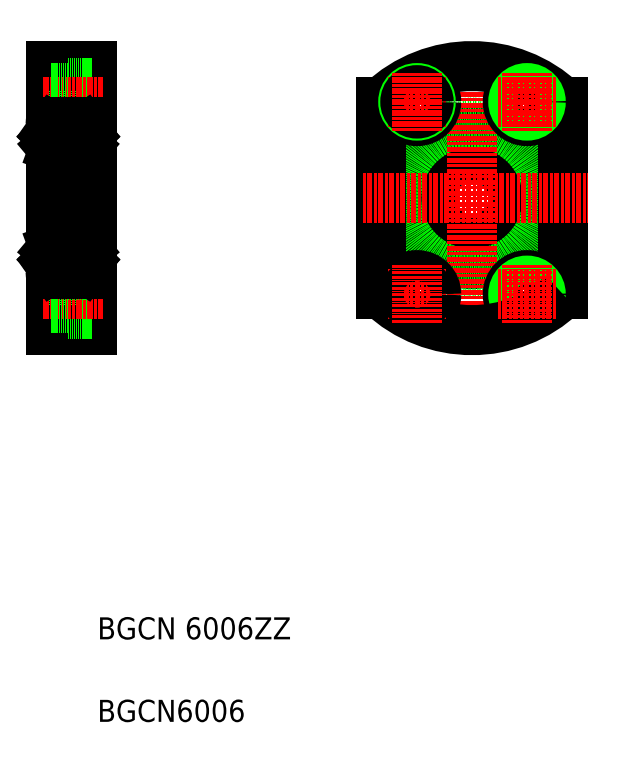
<metadata>
{"format":"dxf","ext":"dxf","renderer":"ezdxf+matplotlib","layout":"modelspace","background":"white","min_lineweight":24,"dpi":150}
</metadata>
<code>
0
SECTION
2
ENTITIES
0
LINE
8
0
10
305.3
20
319.9
30
0
11
305.3
21
223.9
31
0
0
LINE
8
0
10
290.3
20
223.9
30
0
11
290.3
21
319.9
31
0
0
TEXT
8
0
10
307.3
20
81.51
30
0
40
8
1
BGCN6006
0
TEXT
8
0
10
307.3
20
111.5
30
0
40
8
1
BGCN 6006ZZ
0
LINE
8
0
10
296.7
20
229.9
30
0
11
296.7
21
243.9
31
0
0
LINE
8
0
10
305.3
20
223.9
30
0
11
290.3
21
223.9
31
0
0
LINE
8
0
10
305.3
20
229.9
30
0
11
296.7
21
229.9
31
0
0
LINE
8
CENTER
10
309.3
20
236.9
30
0
11
287.3
21
236.9
31
0
0
LINE
8
0
10
296.7
20
231.9
30
0
11
290.3
21
231.9
31
0
0
LINE
8
0
10
296.7
20
232.7
30
0
11
290.3
21
232.7
31
0
0
LINE
8
0
10
305.3
20
243.9
30
0
11
296.7
21
243.9
31
0
0
LINE
8
0
10
296.7
20
241.9
30
0
11
290.3
21
241.9
31
0
0
LINE
8
0
10
296.7
20
241.2
30
0
11
290.3
21
241.2
31
0
0
LINE
8
0
10
303.3
20
247.9
30
0
11
305.3
21
247.9
31
0
0
LINE
8
0
10
296.7
20
313.9
30
0
11
296.7
21
299.9
31
0
0
LINE
8
0
10
305.3
20
299.9
30
0
11
296.7
21
299.9
31
0
0
LINE
8
CENTER
10
309.3
20
271.9
30
0
11
287.3
21
271.9
31
0
0
LINE
8
0
10
296.7
20
301.9
30
0
11
290.3
21
301.9
31
0
0
LINE
8
0
10
296.7
20
302.7
30
0
11
290.3
21
302.7
31
0
0
LINE
8
0
10
303.3
20
295.9
30
0
11
305.3
21
295.9
31
0
0
LINE
8
0
10
305.3
20
319.9
30
0
11
290.3
21
319.9
31
0
0
LINE
8
0
10
305.3
20
313.9
30
0
11
296.7
21
313.9
31
0
0
LINE
8
CENTER
10
309.3
20
306.9
30
0
11
287.3
21
306.9
31
0
0
LINE
8
0
10
296.7
20
311.9
30
0
11
290.3
21
311.9
31
0
0
LINE
8
0
10
296.7
20
311.2
30
0
11
290.3
21
311.2
31
0
0
LINE
8
0
10
297.8
20
319.9
30
0
11
297.8
21
319.9
31
0
0
LINE
8
0
10
301.5
20
319.9
30
0
11
301.5
21
319.9
31
0
0
CIRCLE
8
0
10
443.5
20
271.9
30
0
40
15
0
CIRCLE
8
0
10
443.5
20
271.9
30
0
40
24
0
CIRCLE
8
0
10
443.5
20
271.9
30
0
40
27.5
0
LINE
8
0
10
410.5
20
306.8
30
0
11
410.5
21
237.1
31
0
0
LINE
8
0
10
476.5
20
306.8
30
0
11
476.5
21
237.1
31
0
0
LINE
8
CENTER
10
443.5
20
326.5
30
0
11
443.5
21
217.4
31
0
0
CIRCLE
8
0
10
463.5
20
236.9
30
0
40
7
0
CIRCLE
8
0
10
463.5
20
236.9
30
0
40
4.25
0
CIRCLE
8
0
10
463.5
20
236.9
30
0
40
5
0
ARC
8
0
10
443.5
20
271.9
30
0
40
48
50
226.6
51
313.4
0
LINE
8
CENTER
10
452.9
20
236.9
30
0
11
474.1
21
236.9
31
0
0
CIRCLE
8
0
10
423.5
20
236.9
30
0
40
5
0
CIRCLE
8
0
10
423.5
20
236.9
30
0
40
7
0
LINE
8
CENTER
10
434.1
20
236.9
30
0
11
412.9
21
236.9
31
0
0
CIRCLE
8
0
10
423.5
20
236.9
30
0
40
4.25
0
LINE
8
CENTER
10
423.5
20
226.4
30
0
11
423.5
21
247.5
31
0
0
LINE
8
CENTER
10
463.5
20
226.4
30
0
11
463.5
21
247.5
31
0
0
ARC
8
0
10
443.5
20
271.9
30
0
40
48
50
46.57
51
133.4
0
CIRCLE
8
0
10
463.5
20
306.9
30
0
40
7
0
CIRCLE
8
0
10
463.5
20
306.9
30
0
40
4.25
0
CIRCLE
8
0
10
463.5
20
306.9
30
0
40
5
0
LINE
8
CENTER
10
403.8
20
271.9
30
0
11
485.7
21
271.9
31
0
0
LINE
8
CENTER
10
452.9
20
306.9
30
0
11
474.1
21
306.9
31
0
0
CIRCLE
8
0
10
423.5
20
306.9
30
0
40
7
0
CIRCLE
8
0
10
423.5
20
306.9
30
0
40
5
0
LINE
8
CENTER
10
434.1
20
306.9
30
0
11
412.9
21
306.9
31
0
0
CIRCLE
8
0
10
423.5
20
306.9
30
0
40
4.25
0
LINE
8
CENTER
10
463.5
20
317.5
30
0
11
463.5
21
296.4
31
0
0
LINE
8
CENTER
10
423.5
20
317.5
30
0
11
423.5
21
296.4
31
0
0
LINE
8
0
10
291.3
20
244.4
30
0
11
302.3
21
244.4
31
0
0
ARC
8
0
10
302.1
20
247.2
30
0
40
0.53
50
185.1
51
324.9
0
LINE
8
0
10
301.6
20
247.2
30
0
11
301.5
21
248.1
31
0
0
LINE
8
0
10
301.5
20
248.6
30
0
11
302.6
21
249.7
31
0
0
LINE
8
0
10
301.8
20
253.7
30
0
11
301.5
21
252.8
31
0
0
LINE
8
0
10
291.3
20
286.9
30
0
11
302.3
21
286.9
31
0
0
LINE
8
0
10
291.3
20
299.4
30
0
11
302.3
21
299.4
31
0
0
LINE
8
0
10
291.3
20
256.9
30
0
11
302.3
21
256.9
31
0
0
LINE
8
0
10
301.6
20
296.7
30
0
11
301.5
21
295.8
31
0
0
LINE
8
0
10
301.8
20
290.2
30
0
11
301.5
21
291.1
31
0
0
LINE
8
0
10
301.5
20
295.3
30
0
11
302.6
21
294.2
31
0
0
ARC
8
0
10
302.1
20
296.7
30
0
40
0.53
50
35.06
51
174.9
0
LINE
8
0
10
290.3
20
298.4
30
0
11
290.3
21
245.4
31
0
0
CIRCLE
8
0
10
296.8
20
250.4
30
0
40
3.572
0
LINE
8
0
10
291.7
20
248.5
30
0
11
290.6
21
249.6
31
0
0
LINE
8
0
10
292
20
248.6
30
0
11
290.9
21
249.7
31
0
0
LINE
8
0
10
294.3
20
244.4
30
0
11
294.3
21
244.4
31
0
0
LINE
8
0
10
292.2
20
248.2
30
0
11
293.9
21
248.2
31
0
0
ARC
8
0
10
291.4
20
247.2
30
0
40
0.53
50
215.1
51
354.9
0
ARC
8
0
10
291.4
20
247.2
30
0
40
0.23
50
215.1
51
357.9
0
ARC
8
0
10
290.5
20
247
30
0
40
0.2
50
90
51
180
0
LINE
8
0
10
290.8
20
247.2
30
0
11
291
21
246.9
31
0
0
LINE
8
0
10
291
20
247.4
30
0
11
291.2
21
247.1
31
0
0
ARC
8
0
10
291
20
247.4
30
0
40
0.3
50
125
51
215.1
0
LINE
8
0
10
291.1
20
247.8
30
0
11
290.8
21
247.7
31
0
0
LINE
8
0
10
290.5
20
247.2
30
0
11
290.8
21
247.2
31
0
0
LINE
8
0
10
291.2
20
247.6
30
0
11
291
21
247.4
31
0
0
LINE
8
0
10
291.1
20
247.8
30
0
11
291.2
21
247.6
31
0
0
LINE
8
0
10
291.6
20
247.2
30
0
11
291.7
21
248.5
31
0
0
LINE
8
0
10
292
20
247.7
30
0
11
292
21
248.6
31
0
0
ARC
8
0
10
292.2
20
248
30
0
40
0.2
50
90
51
174.9
0
LINE
8
0
10
291.9
20
247.2
30
0
11
292
21
248.1
31
0
0
LINE
8
0
10
296.8
20
244.4
30
0
11
296.8
21
244.4
31
0
0
LINE
8
0
10
301.3
20
248.2
30
0
11
299.6
21
248.2
31
0
0
LINE
8
0
10
301.5
20
247.7
30
0
11
301.5
21
248.6
31
0
0
ARC
8
0
10
301.3
20
248
30
0
40
0.2
50
5.065
51
90
0
LINE
8
0
10
291.7
20
253.7
30
0
11
292
21
252.8
31
0
0
ARC
8
0
10
290.9
20
252.7
30
0
40
0.3
50
90
51
180
0
LINE
8
0
10
292.2
20
252.6
30
0
11
293.9
21
252.6
31
0
0
LINE
8
0
10
290.6
20
249.6
30
0
11
290.6
21
252.7
31
0
0
LINE
8
0
10
290.9
20
249.7
30
0
11
290.9
21
252.7
31
0
0
LINE
8
0
10
290.9
20
253
30
0
11
291.4
21
253
31
0
0
LINE
8
0
10
291.4
20
252.7
30
0
11
290.9
21
252.7
31
0
0
ARC
8
0
10
292.2
20
252.8
30
0
40
0.2
50
200
51
270
0
LINE
8
0
10
291.4
20
253
30
0
11
291.4
21
252.7
31
0
0
LINE
8
0
10
291.3
20
253.8
30
0
11
291.5
21
253.8
31
0
0
ARC
8
0
10
290.5
20
253.5
30
0
40
0.2
50
180
51
270
0
ARC
8
0
10
291.3
20
253.6
30
0
40
0.2
50
90
51
140
0
LINE
8
0
10
290.9
20
253.3
30
0
11
291.2
21
253.7
31
0
0
LINE
8
0
10
290.5
20
253.3
30
0
11
290.9
21
253.3
31
0
0
ARC
8
0
10
291.5
20
253.6
30
0
40
0.2
50
20.03
51
90
0
LINE
8
0
10
301.3
20
252.6
30
0
11
299.6
21
252.6
31
0
0
ARC
8
0
10
301.3
20
252.8
30
0
40
0.2
50
270
51
340
0
CIRCLE
8
0
10
296.8
20
293.4
30
0
40
3.572
0
LINE
8
0
10
290.9
20
294.2
30
0
11
290.9
21
291.1
31
0
0
LINE
8
0
10
290.6
20
294.3
30
0
11
290.6
21
291.1
31
0
0
LINE
8
0
10
292.2
20
291.2
30
0
11
293.9
21
291.2
31
0
0
LINE
8
0
10
291.4
20
291.1
30
0
11
290.9
21
291.1
31
0
0
LINE
8
0
10
290.9
20
290.8
30
0
11
291.4
21
290.8
31
0
0
LINE
8
0
10
291.3
20
290.1
30
0
11
291.5
21
290.1
31
0
0
LINE
8
0
10
290.5
20
290.5
30
0
11
290.9
21
290.5
31
0
0
ARC
8
0
10
290.9
20
291.1
30
0
40
0.3
50
180
51
270
0
LINE
8
0
10
290.9
20
290.5
30
0
11
291.2
21
290.2
31
0
0
ARC
8
0
10
291.3
20
290.3
30
0
40
0.2
50
220
51
270
0
ARC
8
0
10
290.5
20
290.3
30
0
40
0.2
50
90
51
180
0
LINE
8
0
10
291.4
20
290.8
30
0
11
291.4
21
291.1
31
0
0
ARC
8
0
10
291.5
20
290.3
30
0
40
0.2
50
270
51
340
0
LINE
8
0
10
291.7
20
290.2
30
0
11
292
21
291.1
31
0
0
ARC
8
0
10
292.2
20
291
30
0
40
0.2
50
90
51
160
0
LINE
8
0
10
292.2
20
295.6
30
0
11
293.9
21
295.6
31
0
0
LINE
8
0
10
291.9
20
296.7
30
0
11
292
21
295.8
31
0
0
LINE
8
0
10
291.6
20
296.7
30
0
11
291.7
21
295.4
31
0
0
LINE
8
0
10
291.1
20
296
30
0
11
291.2
21
296.3
31
0
0
LINE
8
0
10
291.1
20
296
30
0
11
290.8
21
296.2
31
0
0
LINE
8
0
10
292
20
296.2
30
0
11
292
21
295.3
31
0
0
LINE
8
0
10
292
20
295.3
30
0
11
290.9
21
294.2
31
0
0
LINE
8
0
10
291.7
20
295.4
30
0
11
290.6
21
294.3
31
0
0
ARC
8
0
10
292.2
20
295.8
30
0
40
0.2
50
185.1
51
270
0
ARC
8
0
10
291.4
20
296.7
30
0
40
0.23
50
2.131
51
144.9
0
ARC
8
0
10
291.4
20
296.7
30
0
40
0.53
50
5.065
51
144.9
0
ARC
8
0
10
291
20
296.5
30
0
40
0.3
50
144.9
51
235
0
LINE
8
0
10
291
20
296.5
30
0
11
291.2
21
296.8
31
0
0
LINE
8
0
10
291.2
20
296.3
30
0
11
291
21
296.5
31
0
0
LINE
8
0
10
290.5
20
296.6
30
0
11
290.8
21
296.6
31
0
0
LINE
8
0
10
290.8
20
296.6
30
0
11
291
21
297
31
0
0
ARC
8
0
10
290.5
20
296.8
30
0
40
0.2
50
180
51
270
0
LINE
8
0
10
301.3
20
291.2
30
0
11
299.6
21
291.2
31
0
0
ARC
8
0
10
301.3
20
291
30
0
40
0.2
50
20.03
51
90
0
LINE
8
0
10
301.5
20
296.2
30
0
11
301.5
21
295.3
31
0
0
LINE
8
0
10
301.3
20
295.6
30
0
11
299.6
21
295.6
31
0
0
ARC
8
0
10
301.3
20
295.8
30
0
40
0.2
50
270
51
354.9
0
LINE
8
0
10
303.3
20
298.4
30
0
11
303.3
21
245.4
31
0
0
LINE
8
0
10
301.8
20
248.5
30
0
11
302.9
21
249.6
31
0
0
LINE
8
0
10
303.1
20
247.2
30
0
11
302.8
21
247.2
31
0
0
LINE
8
0
10
301.9
20
247.2
30
0
11
301.8
21
248.5
31
0
0
LINE
8
0
10
302.4
20
247.8
30
0
11
302.3
21
247.6
31
0
0
LINE
8
0
10
302.3
20
247.6
30
0
11
302.5
21
247.4
31
0
0
LINE
8
0
10
302.4
20
247.8
30
0
11
302.7
21
247.7
31
0
0
ARC
8
0
10
302.5
20
247.4
30
0
40
0.3
50
324.9
51
55.04
0
LINE
8
0
10
302.5
20
247.4
30
0
11
302.3
21
247.1
31
0
0
ARC
8
0
10
302.1
20
247.2
30
0
40
0.23
50
182.1
51
324.9
0
LINE
8
0
10
302.8
20
247.2
30
0
11
302.5
21
246.9
31
0
0
ARC
8
0
10
303.1
20
247
30
0
40
0.2
50
0
51
90
0
ARC
8
0
10
302.6
20
252.7
30
0
40
0.3
50
0
51
90
0
LINE
8
0
10
302.6
20
249.7
30
0
11
302.6
21
252.7
31
0
0
LINE
8
0
10
302.9
20
249.6
30
0
11
302.9
21
252.7
31
0
0
LINE
8
0
10
302.1
20
252.7
30
0
11
302.6
21
252.7
31
0
0
LINE
8
0
10
302.1
20
253
30
0
11
302.1
21
252.7
31
0
0
LINE
8
0
10
302.6
20
253
30
0
11
302.1
21
253
31
0
0
LINE
8
0
10
303.1
20
253.3
30
0
11
302.7
21
253.3
31
0
0
LINE
8
0
10
302.7
20
253.3
30
0
11
302.3
21
253.7
31
0
0
ARC
8
0
10
302.2
20
253.6
30
0
40
0.2
50
40
51
90
0
LINE
8
0
10
302.2
20
253.8
30
0
11
302
21
253.8
31
0
0
ARC
8
0
10
302
20
253.6
30
0
40
0.2
50
90
51
160
0
ARC
8
0
10
303.1
20
253.5
30
0
40
0.2
50
270
51
0
0
LINE
8
0
10
302.9
20
294.3
30
0
11
302.9
21
291.1
31
0
0
LINE
8
0
10
302.6
20
294.2
30
0
11
302.6
21
291.1
31
0
0
LINE
8
0
10
303.1
20
290.5
30
0
11
302.7
21
290.5
31
0
0
ARC
8
0
10
302
20
290.3
30
0
40
0.2
50
200
51
270
0
LINE
8
0
10
302.2
20
290.1
30
0
11
302
21
290.1
31
0
0
ARC
8
0
10
302.2
20
290.3
30
0
40
0.2
50
270
51
320
0
LINE
8
0
10
302.7
20
290.5
30
0
11
302.3
21
290.2
31
0
0
ARC
8
0
10
302.6
20
291.1
30
0
40
0.3
50
270
51
0
0
LINE
8
0
10
302.6
20
290.8
30
0
11
302.1
21
290.8
31
0
0
LINE
8
0
10
302.1
20
290.8
30
0
11
302.1
21
291.1
31
0
0
LINE
8
0
10
302.1
20
291.1
30
0
11
302.6
21
291.1
31
0
0
ARC
8
0
10
303.1
20
290.3
30
0
40
0.2
50
0
51
90
0
LINE
8
0
10
301.9
20
296.7
30
0
11
301.8
21
295.4
31
0
0
LINE
8
0
10
302.4
20
296
30
0
11
302.7
21
296.2
31
0
0
LINE
8
0
10
302.4
20
296
30
0
11
302.3
21
296.3
31
0
0
LINE
8
0
10
301.8
20
295.4
30
0
11
302.9
21
294.3
31
0
0
LINE
8
0
10
303.1
20
296.6
30
0
11
302.8
21
296.6
31
0
0
LINE
8
0
10
302.5
20
296.5
30
0
11
302.3
21
296.8
31
0
0
ARC
8
0
10
302.5
20
296.5
30
0
40
0.3
50
305
51
35.06
0
LINE
8
0
10
302.3
20
296.3
30
0
11
302.5
21
296.5
31
0
0
LINE
8
0
10
302.8
20
296.6
30
0
11
302.5
21
297
31
0
0
ARC
8
0
10
302.1
20
296.7
30
0
40
0.23
50
35.06
51
177.9
0
ARC
8
0
10
303.1
20
296.8
30
0
40
0.2
50
270
51
0
0
ARC
8
0
10
291.3
20
298.4
30
0
40
1
50
90
51
180
0
ARC
8
0
10
302.3
20
298.4
30
0
40
1
50
0
51
90
0
ARC
8
0
10
291.3
20
287.9
30
0
40
1
50
180
51
270
0
ARC
8
0
10
302.3
20
287.9
30
0
40
1
50
270
51
0
0
ARC
8
0
10
291.3
20
245.4
30
0
40
1
50
180
51
270
0
ARC
8
0
10
302.3
20
245.4
30
0
40
1
50
270
51
0
0
ARC
8
0
10
302.3
20
255.9
30
0
40
1
50
0
51
90
0
ARC
8
0
10
291.3
20
255.9
30
0
40
1
50
90
51
180
0
ENDSEC
0
EOF

</code>
